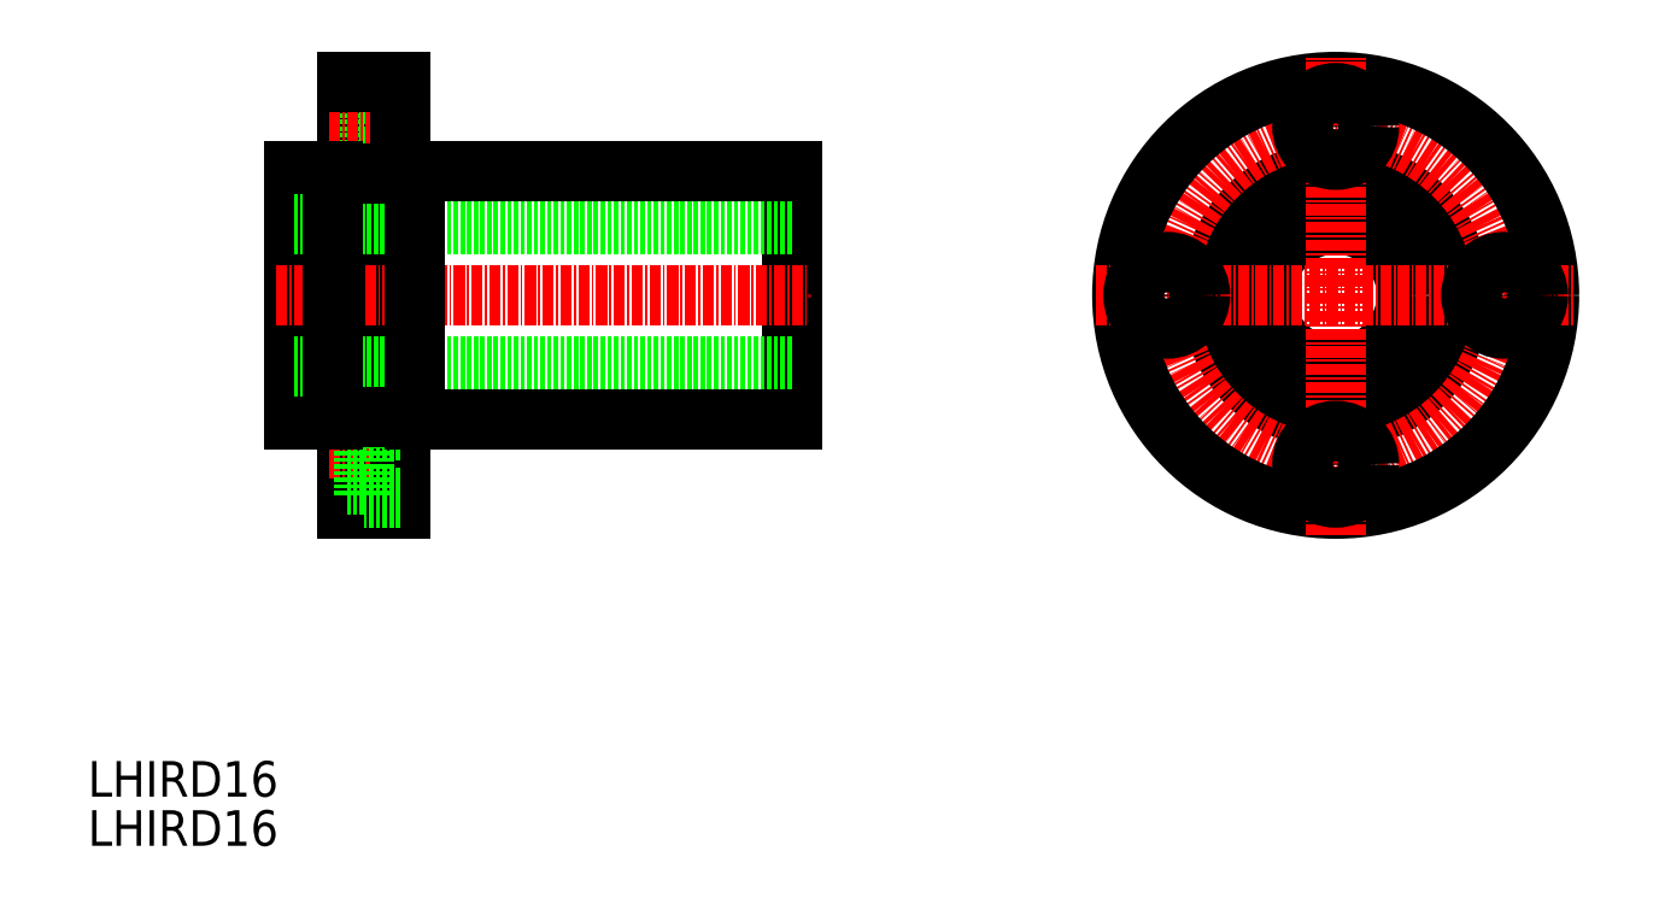
<metadata>
{"format":"dxf","ext":"dxf","renderer":"ezdxf+matplotlib","layout":"modelspace","background":"white","min_lineweight":24,"dpi":150}
</metadata>
<code>
0
SECTION
2
ENTITIES
0
TEXT
8
0
10
290.1
20
133
30
0
40
4
1
LHIRD16
0
TEXT
8
0
10
290.1
20
127.5
30
0
40
4
1
LHIRD16
0
CIRCLE
8
0
10
430.4
20
189.4
30
0
40
8
0
CIRCLE
8
0
10
430.4
20
189.4
30
0
40
14
0
CIRCLE
8
CENTER
10
430.4
20
189.4
30
0
40
19
0
CIRCLE
8
0
10
430.4
20
189.4
30
0
40
24
0
LINE
8
CENTER
10
403.4
20
189.4
30
0
11
457.4
21
189.4
31
0
0
LINE
8
CENTER
10
430.4
20
162.4
30
0
11
430.4
21
216.4
31
0
0
CIRCLE
8
0
10
430.4
20
170.4
30
0
40
2.25
0
CIRCLE
8
0
10
430.4
20
170.4
30
0
40
3.75
0
CIRCLE
8
0
10
411.4
20
189.4
30
0
40
2.25
0
CIRCLE
8
0
10
411.4
20
189.4
30
0
40
3.75
0
CIRCLE
8
0
10
430.4
20
208.4
30
0
40
2.25
0
CIRCLE
8
0
10
430.4
20
208.4
30
0
40
3.75
0
CIRCLE
8
0
10
449.4
20
189.4
30
0
40
2.25
0
CIRCLE
8
0
10
449.4
20
189.4
30
0
40
3.75
0
LINE
8
0
10
313.3
20
203.4
30
0
11
313.3
21
175.4
31
0
0
LINE
8
0
10
319.3
20
213.4
30
0
11
319.3
21
165.4
31
0
0
LINE
8
0
10
321.2
20
212.1
30
0
11
321.2
21
204.6
31
0
0
LINE
8
0
10
325.3
20
204.6
30
0
11
321.2
21
204.6
31
0
0
LINE
8
0
10
325.3
20
212.1
30
0
11
321.2
21
212.1
31
0
0
LINE
8
0
10
321.2
20
206.1
30
0
11
319.3
21
206.1
31
0
0
LINE
8
0
10
321.2
20
210.6
30
0
11
319.3
21
210.6
31
0
0
LINE
8
CENTER
10
317.3
20
170.4
30
0
11
327.3
21
170.4
31
0
0
LINE
8
CENTER
10
317.3
20
208.4
30
0
11
327.3
21
208.4
31
0
0
LINE
8
0
10
325.3
20
213.4
30
0
11
325.3
21
165.4
31
0
0
LINE
8
0
10
319.3
20
165.4
30
0
11
325.3
21
165.4
31
0
0
LINE
8
0
10
319.3
20
213.4
30
0
11
325.3
21
213.4
31
0
0
LINE
8
0
10
369.3
20
203.4
30
0
11
369.3
21
175.4
31
0
0
LINE
8
0
10
313.3
20
175.4
30
0
11
317.7
21
175.4
31
0
0
LINE
8
0
10
313.3
20
203.4
30
0
11
317.7
21
203.4
31
0
0
LINE
8
0
10
313.3
20
181.4
30
0
11
369.3
21
181.4
31
0
0
LINE
8
0
10
313.3
20
197.4
30
0
11
369.3
21
197.4
31
0
0
LINE
8
CENTER
10
311.3
20
189.4
30
0
11
371.3
21
189.4
31
0
0
LINE
8
0
10
326.9
20
175.4
30
0
11
369.3
21
175.4
31
0
0
LINE
8
0
10
326.9
20
203.4
30
0
11
369.3
21
203.4
31
0
0
LINE
8
0
10
321.2
20
168.1
30
0
11
319.3
21
168.1
31
0
0
LINE
8
0
10
325.3
20
166.6
30
0
11
321.2
21
166.6
31
0
0
LINE
8
0
10
321.2
20
174.1
30
0
11
321.2
21
166.6
31
0
0
LINE
8
0
10
321.2
20
172.6
30
0
11
319.3
21
172.6
31
0
0
LINE
8
0
10
325.3
20
174.1
30
0
11
321.2
21
174.1
31
0
0
LINE
8
0
10
326.9
20
203.4
30
0
11
326.9
21
175.4
31
0
0
LINE
8
0
10
317.7
20
203.4
30
0
11
317.7
21
175.4
31
0
0
LINE
8
0
10
325.3
20
203.1
30
0
11
326.9
21
203.1
31
0
0
LINE
8
0
10
317.7
20
203.1
30
0
11
319.3
21
203.1
31
0
0
LINE
8
0
10
317.7
20
175.6
30
0
11
319.3
21
175.6
31
0
0
LINE
8
0
10
325.3
20
175.6
30
0
11
326.9
21
175.6
31
0
0
ENDSEC
0
EOF

</code>
